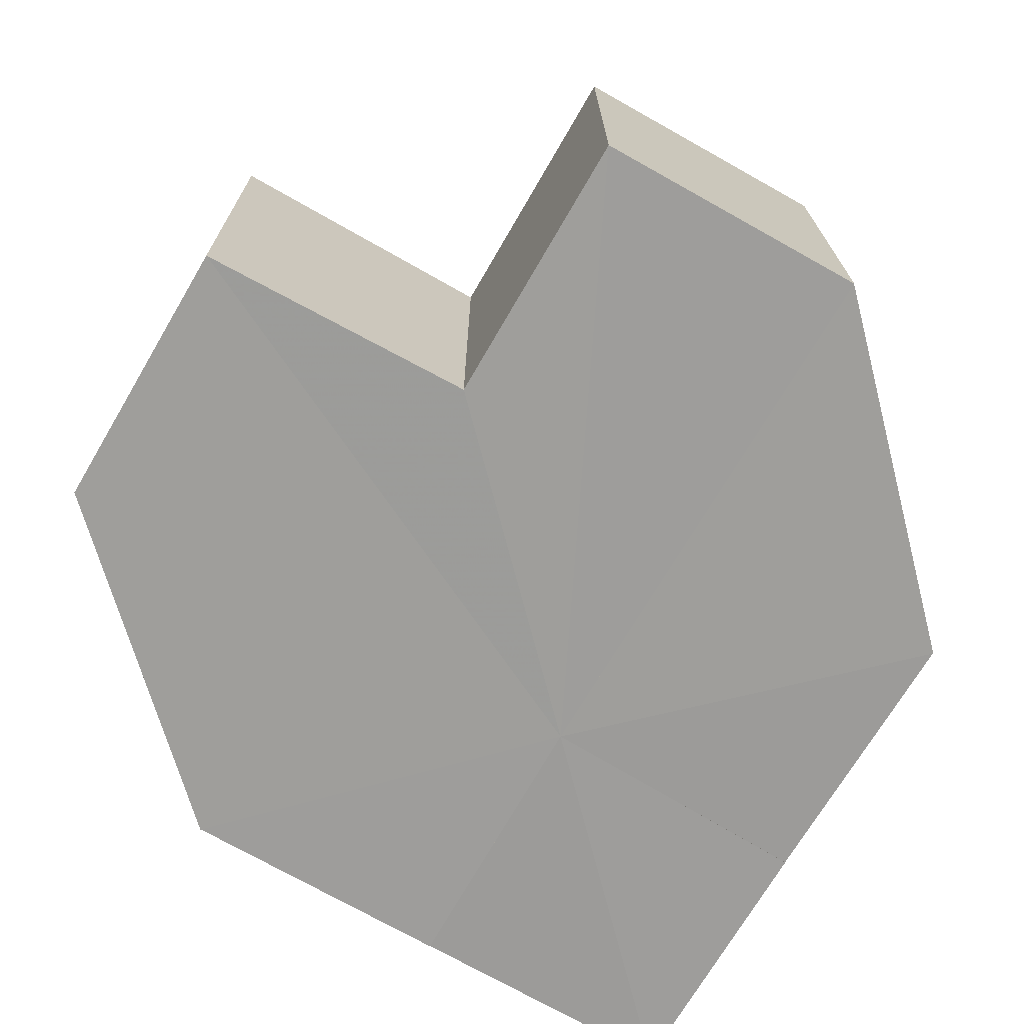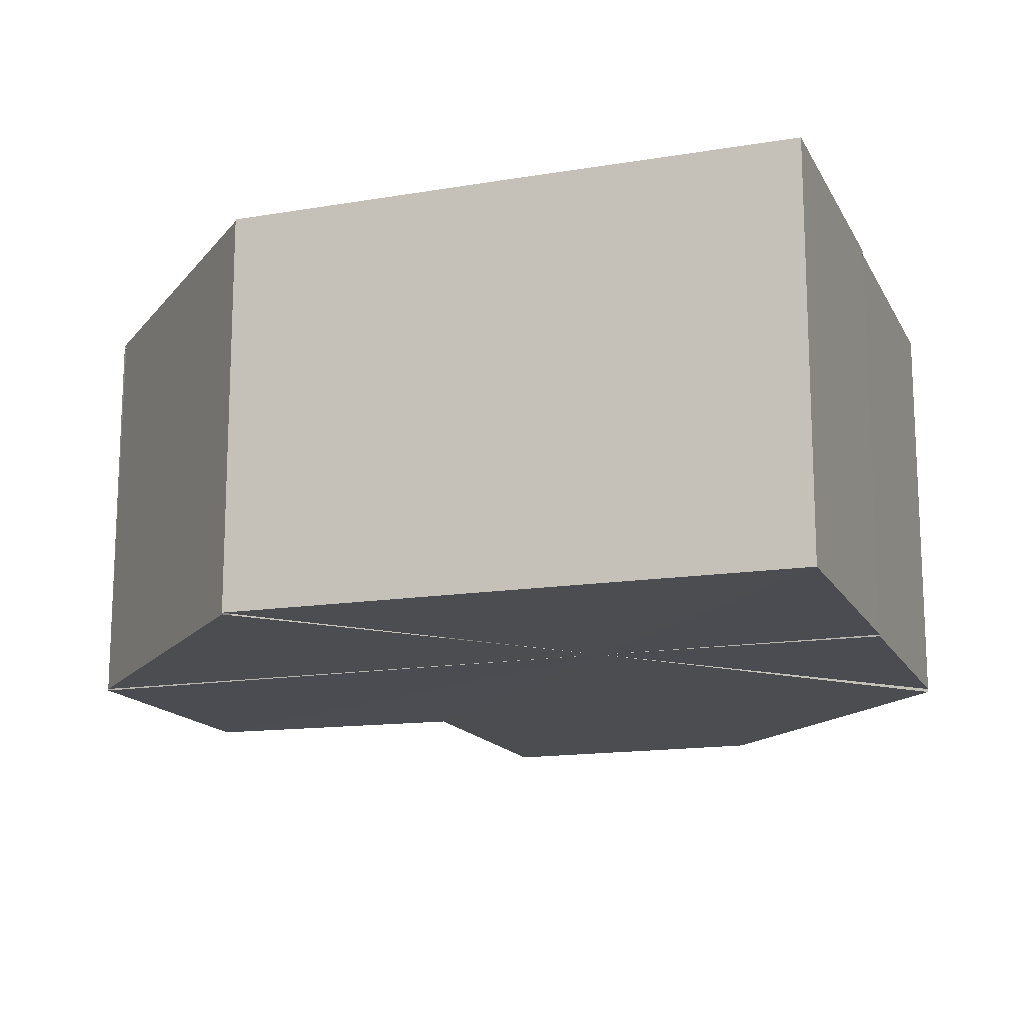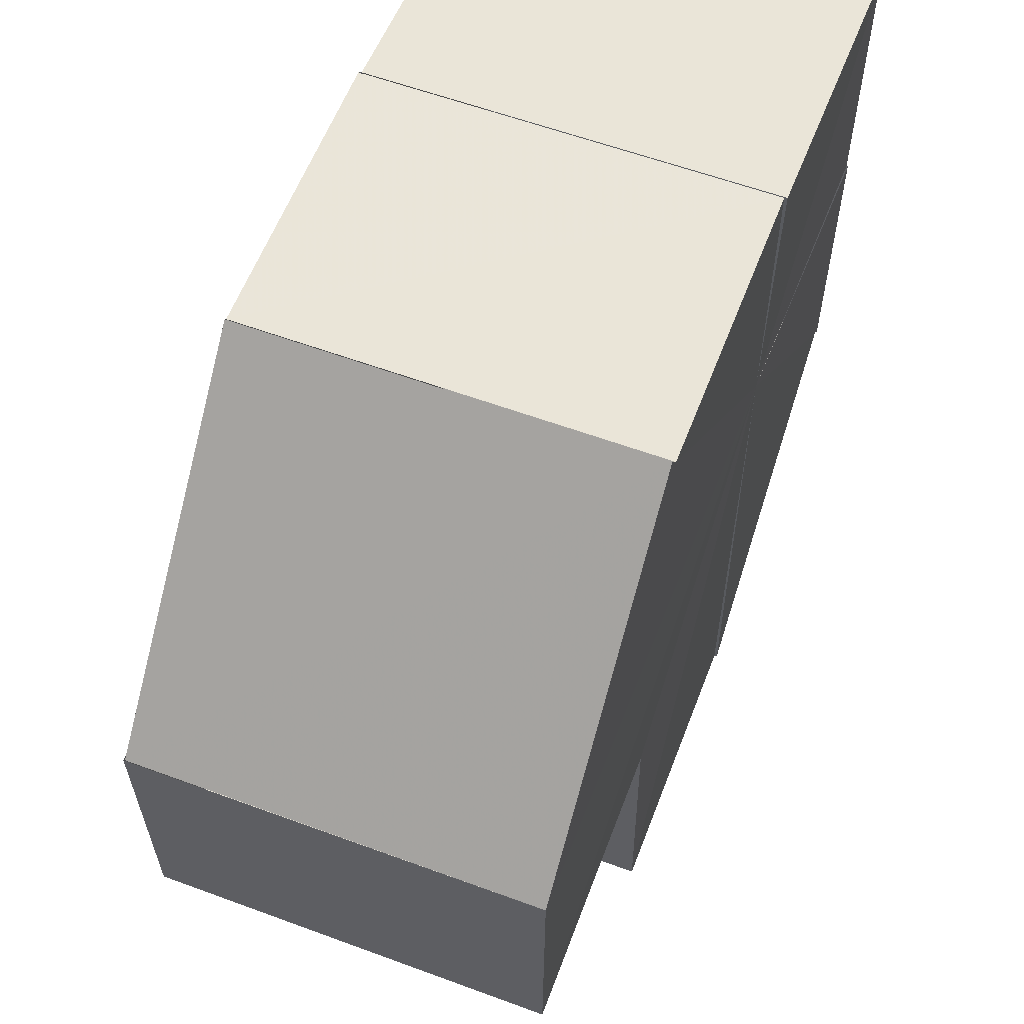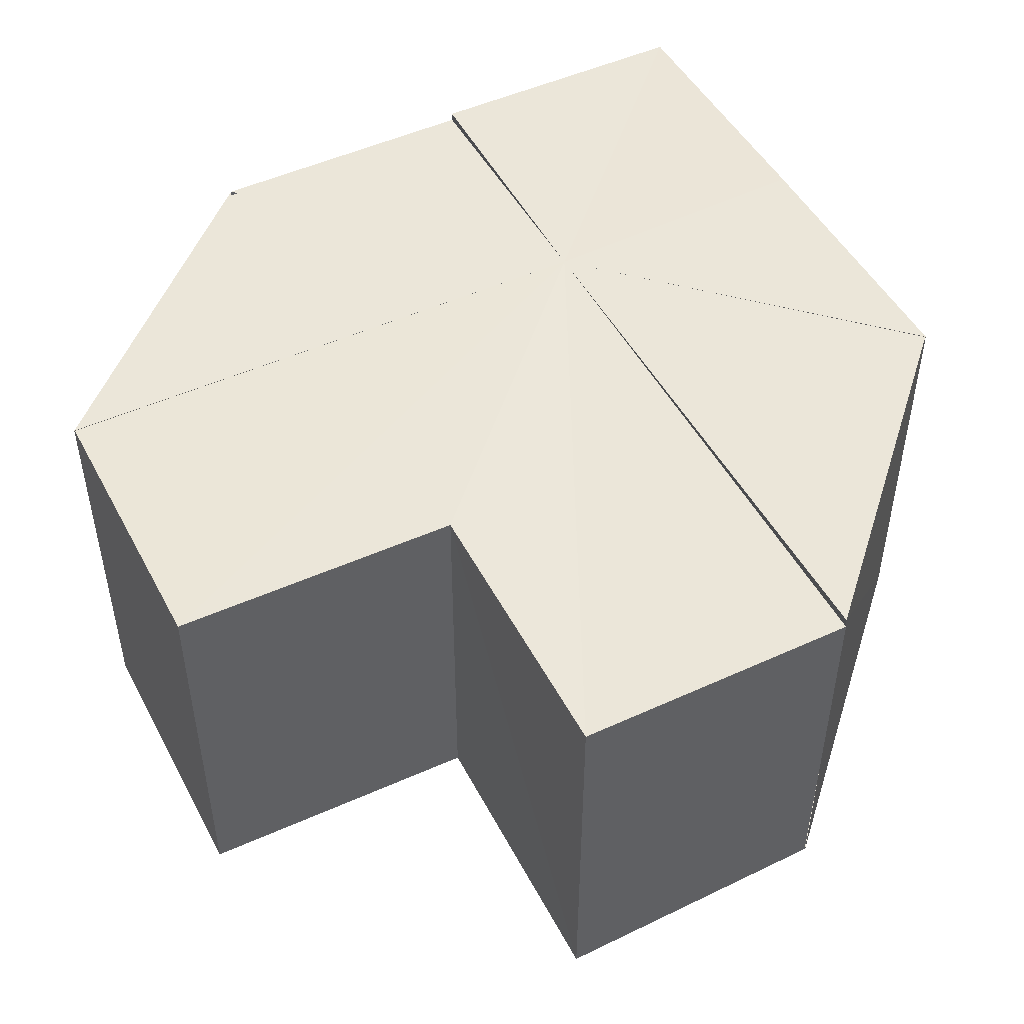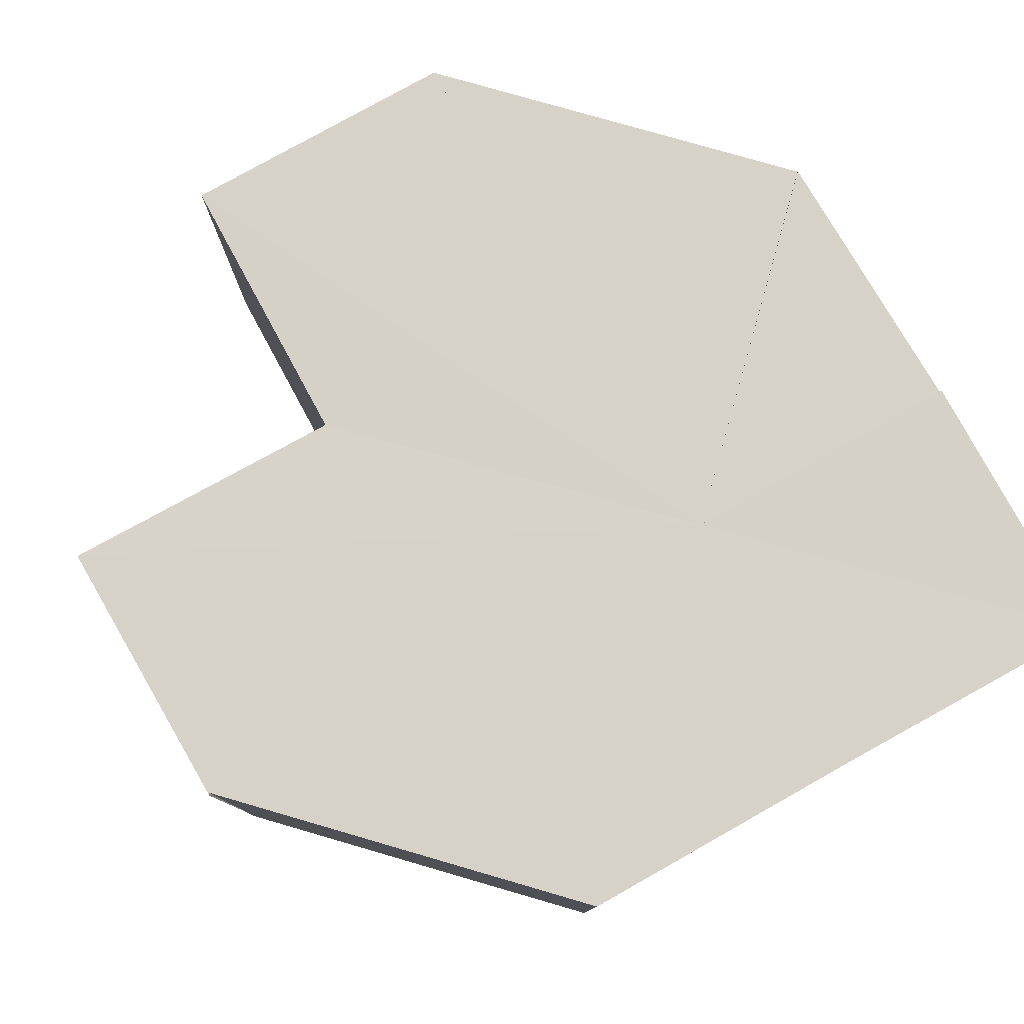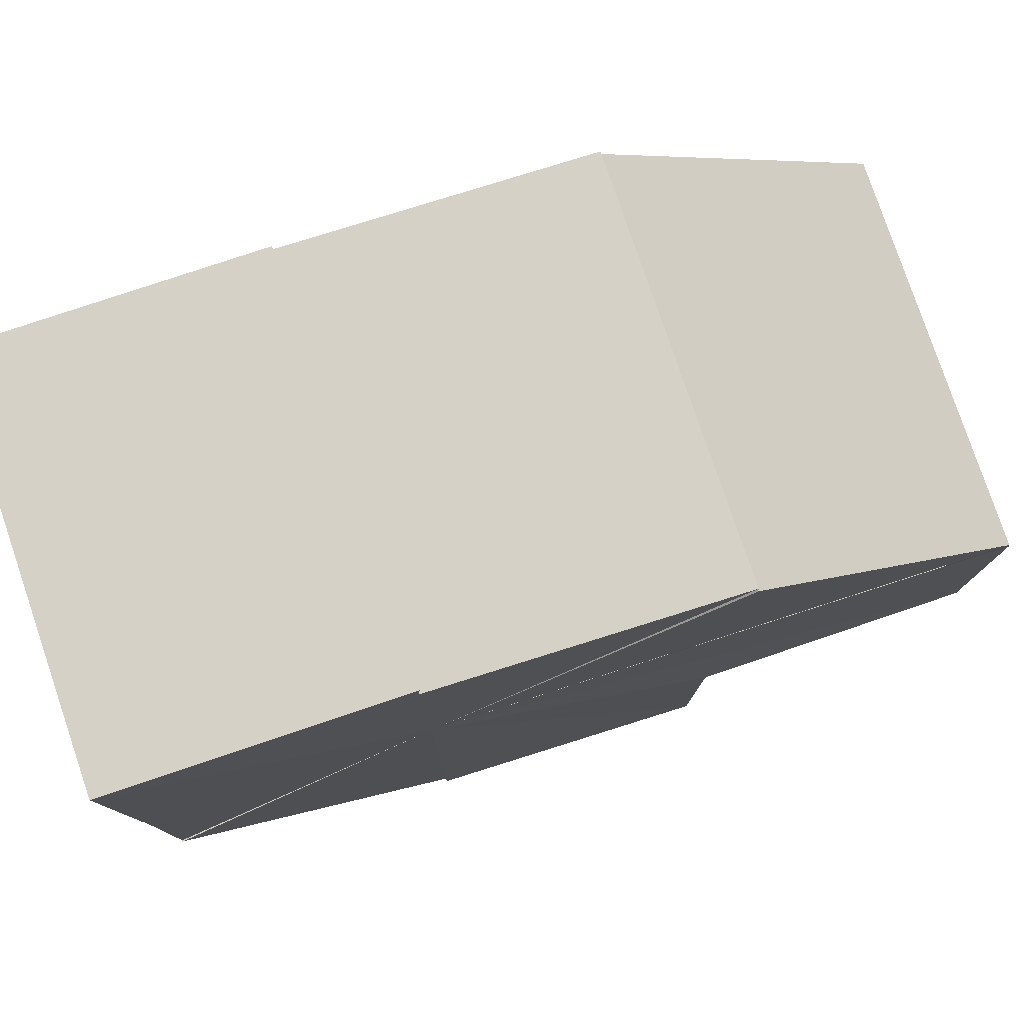
<metadata>
{"format":"obj","ext":"obj","renderer":"f3d","projection":"perspective","resolution":1024,"background":"white","views":[{"elev":-70.8,"azim":-30.0,"up":"+Z"},{"elev":-15.0,"azim":110.1,"up":"+Z"},{"elev":59.4,"azim":-69.5,"up":"+Y"},{"elev":48.7,"azim":-27.0,"up":"+Z"},{"elev":78.9,"azim":60.9,"up":"+Z"},{"elev":79.0,"azim":161.3,"up":"+Y"}]}
</metadata>
<code>
o 30032
v 2223 1893 6.282
v 2223 1893 6.282
v 2223 1893 6.296
v 2223 1893 6.296
v 2223 1893 6.282
v 2223 1893 6.296
v 2223 1893 6.282
v 2223 1893 6.282
v 2223 1893 6.282
v 2223 1893 6.282
v 2223 1893 6.282
v 2223 1893 6.282
v 2223 1893 6.296
v 2223 1893 6.296
v 2223 1893 6.282
v 2223 1893 6.282
v 2223 1893 6.296
v 2223 1893 6.296
v 2223 1893 6.282
v 2223 1893 6.282
v 2223 1893 6.282
v 2223 1893 6.282
v 2223 1893 6.282
v 2223 1893 6.282
v 2223 1893 6.282
v 2223 1893 6.296
v 2223 1893 6.296
v 2223 1893 6.282
v 2223 1893 6.282
v 2223 1893 6.296
v 2223 1893 6.282
v 2223 1893 6.296
v 2223 1893 6.282
v 2223 1893 6.282
v 2223 1893 6.296
v 2223 1893 6.282
v 2223 1893 6.282
v 2223 1893 6.282
v 2223 1893 6.282
v 2223 1893 6.282
v 2223 1893 6.282
v 2223 1893 6.282
v 2223 1893 6.296
v 2223 1893 6.282
v 2223 1893 6.282
v 2223 1893 6.282
v 2223 1893 6.296
v 2223 1893 6.296
v 2223 1893 6.282
v 2223 1893 6.296
v 2223 1893 6.296
v 2223 1893 6.296
v 2223 1893 6.296
v 2223 1893 6.296
v 2223 1893 6.296
v 2223 1893 6.296
v 2223 1893 6.282
v 2223 1893 6.296
v 2223 1893 6.296
v 2223 1893 6.296
v 2223 1893 6.282
v 2223 1893 6.296
v 2223 1893 6.282
v 2223 1893 6.282
v 2223 1893 6.296
v 2223 1893 6.296
v 2223 1893 6.282
v 2223 1893 6.296
v 2223 1893 6.282
v 2223 1893 6.282
v 2223 1893 6.296
v 2223 1893 6.282
v 2223 1893 6.282
v 2223 1893 6.296
v 2223 1893 6.282
v 2223 1893 6.296
v 2223 1893 6.282
v 2223 1893 6.282
v 2223 1893 6.282
v 2223 1893 6.282
v 2223 1893 6.282
v 2223 1893 6.296
v 2223 1893 6.296
v 2223 1893 6.296
v 2223 1893 6.296
v 2223 1893 6.296
v 2223 1893 6.296
v 2223 1893 6.296
v 2223 1893 6.296
v 2223 1893 6.296
v 2223 1893 6.296
v 2223 1893 6.296
v 2223 1893 6.296
v 2223 1893 6.296
v 2223 1893 6.296
v 2223 1893 6.296
v 2223 1893 6.296
v 2223 1893 6.296
f 1 2 3
f 4 5 6
f 7 5 8
f 7 9 5
f 7 10 11
f 7 12 9
f 13 9 14
f 15 16 13
f 17 12 18
f 19 20 17
f 21 22 12
f 21 23 24
f 7 24 25
f 26 24 27
f 28 29 30
f 30 31 32
f 33 34 35
f 36 33 37
f 36 38 39
f 36 40 41
f 40 42 43
f 36 44 45
f 44 46 47
f 48 49 50
f 51 52 48
f 51 53 54
f 51 55 56
f 56 57 58
f 51 59 60
f 60 61 62
f 63 64 65
f 66 67 68
f 69 70 71
f 72 73 74
f 74 75 76
f 77 78 79
f 77 80 81
f 82 83 84
f 82 84 85
f 82 85 86
f 87 86 88
f 82 89 90
f 87 91 92
f 82 93 91
f 94 95 96
f 94 97 98

</code>
